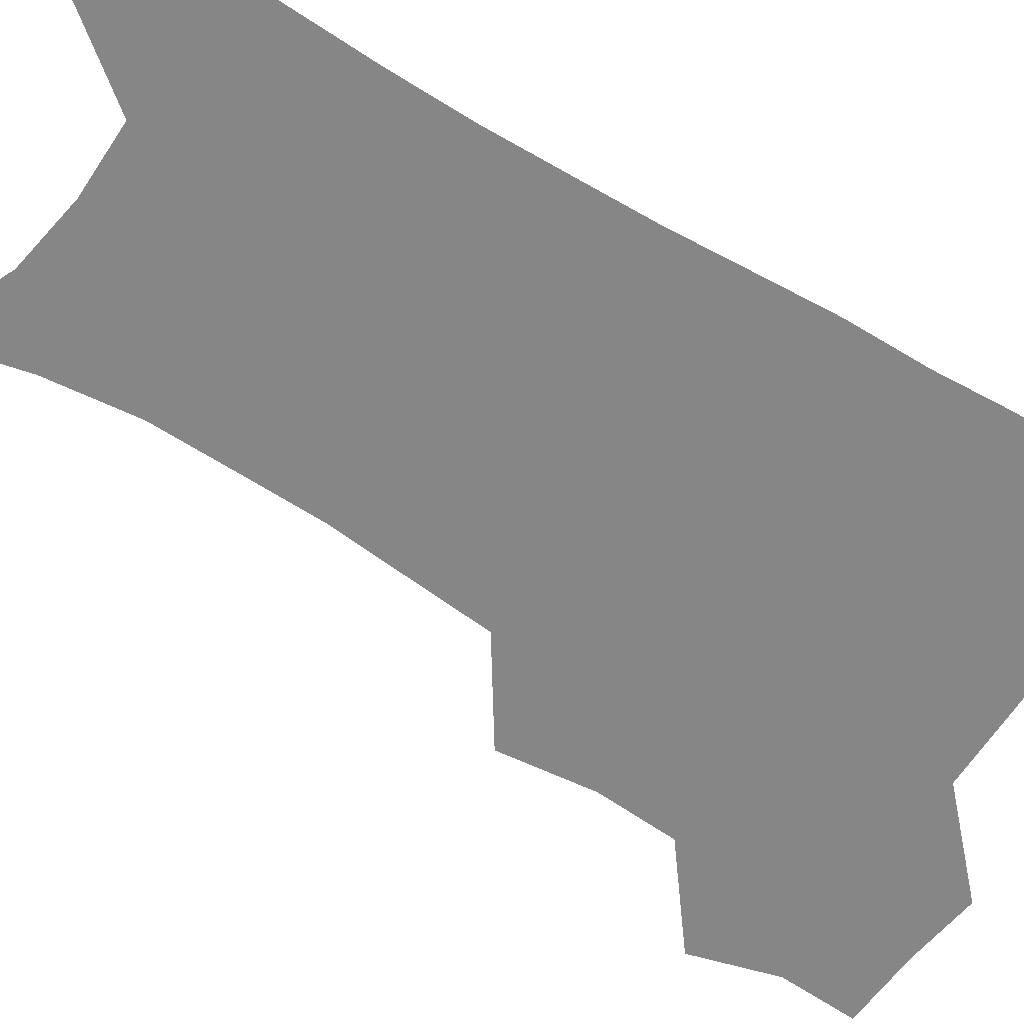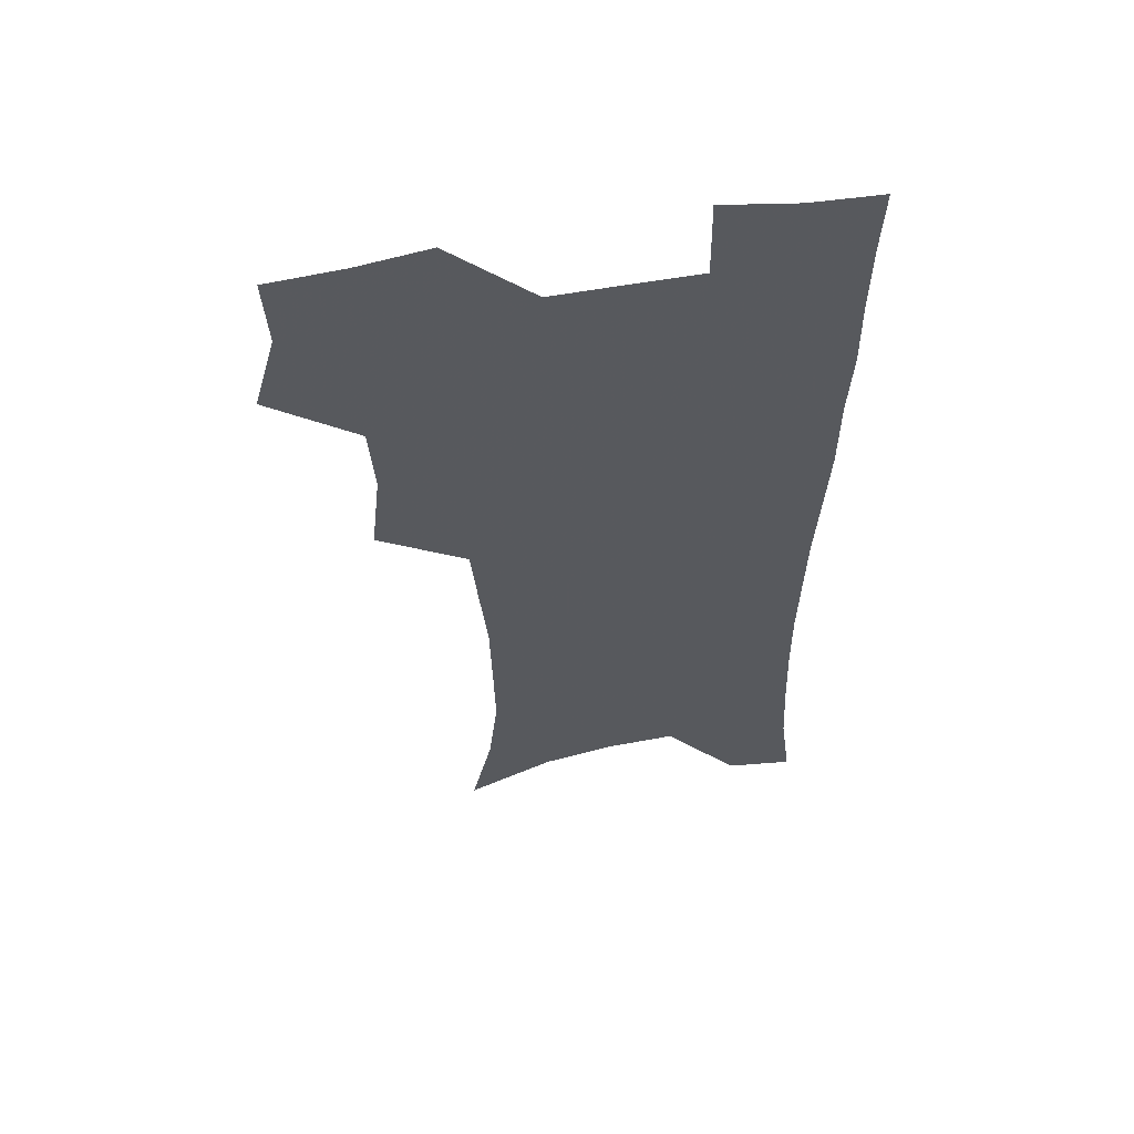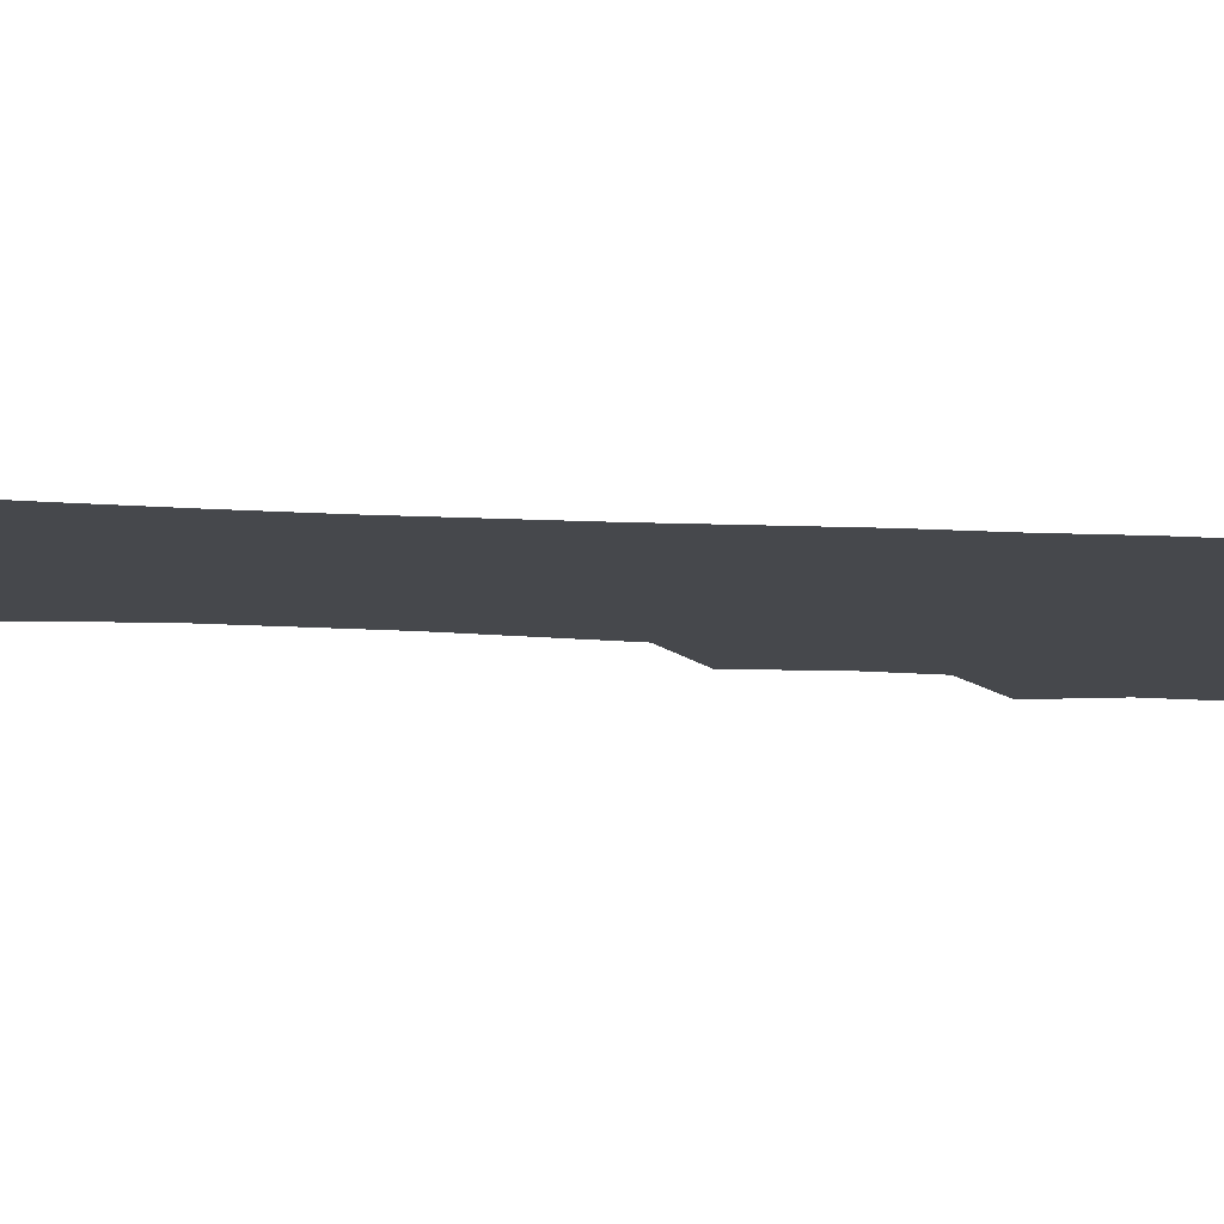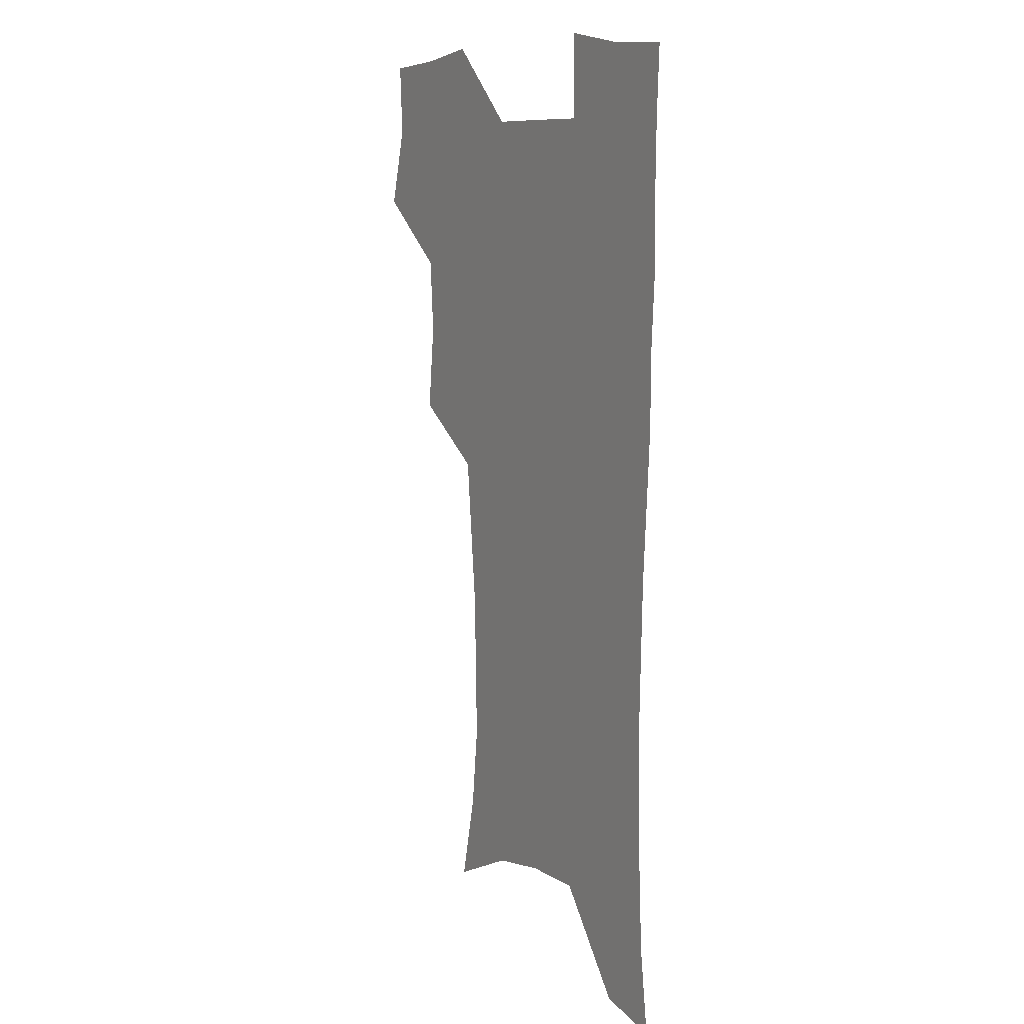
<metadata>
{"format":"obj","ext":"obj","renderer":"f3d","projection":"perspective","resolution":1024,"background":"white","views":[{"elev":-62.1,"azim":58.0,"up":"+Z"},{"elev":57.3,"azim":-10.5,"up":"+Y"},{"elev":-11.3,"azim":80.9,"up":"+Z"},{"elev":9.5,"azim":58.8,"up":"+Y"}]}
</metadata>
<code>
v 473.7 505 0
v 482.7 537.4 0
v 481.1 566.8 0
v 507.5 410.8 0
v 511.4 446.7 0
v 509.3 477.4 0
v 516.1 510.3 0
v 514 538.9 0
v 511.1 568.7 0
v 538.4 190.6 0
v 547 228 0
v 550.8 262.1 0
v 550.1 292.3 0
v 549.3 325.1 0
v 546.4 355.8 0
v 543.3 387.1 0
v 544.9 421.9 0
v 544 451.8 0
v 545.1 482.4 0
v 545.5 511.3 0
v 543.7 540.3 0
v 539.8 572.7 0
v 573.5 206.9 0
v 577.4 240.9 0
v 578.1 272.1 0
v 577.1 301.9 0
v 576.8 334.4 0
v 575.9 365.6 0
v 574.9 396 0
v 574 425.3 0
v 573.9 454.6 0
v 574.6 483.6 0
v 575.6 511.9 0
v 573.9 540.3 0
v 602.5 211.9 0
v 603.4 244.3 0
v 603.8 277.5 0
v 603.4 308.1 0
v 602.9 338 0
v 602.5 368.1 0
v 602.4 399.1 0
v 602.7 428.7 0
v 603 457 0
v 602.9 484.3 0
v 603.2 512.3 0
v 602.7 540.4 0
v 630.6 212.4 0
v 629.2 247.6 0
v 628.8 278.9 0
v 628.6 309 0
v 628.4 339.3 0
v 629 366.4 0
v 628.8 399.3 0
v 629.5 427.8 0
v 629.7 456.8 0
v 630.8 483.9 0
v 631.1 512.5 0
v 631.3 540.4 0
v 630.8 574.4 0
v 662 172.1 0
v 657.1 209.5 0
v 655 243.4 0
v 654 275.5 0
v 654.4 304.9 0
v 653.9 336.7 0
v 655.4 365 0
v 657.2 393.7 0
v 656.8 425.4 0
v 658.3 453.9 0
v 659.2 482.6 0
v 659 511.8 0
v 660 539.9 0
v 661.9 569 0
v 689.9 166.6 0
v 685.2 201.8 0
v 683.6 233.4 0
v 682.4 265 0
v 682.1 296.2 0
v 682.9 326.7 0
v 683.8 357.5 0
v 685.7 387.6 0
v 687.5 418 0
v 687.7 449.7 0
v 689.4 479.3 0
v 689.1 509.8 0
v 689.5 538.9 0
v 690.9 567.6 0
f 6 7 1
f 1 7 2
f 7 8 2
f 2 8 3
f 8 9 3
f 16 17 4
f 4 17 5
f 17 18 5
f 5 18 6
f 18 19 6
f 6 19 7
f 19 20 7
f 7 20 8
f 20 21 8
f 8 21 9
f 21 22 9
f 10 23 11
f 23 24 11
f 11 24 12
f 24 25 12
f 12 25 13
f 25 26 13
f 13 26 14
f 26 27 14
f 14 27 15
f 27 28 15
f 15 28 16
f 28 29 16
f 16 29 17
f 29 30 17
f 17 30 18
f 30 31 18
f 18 31 19
f 31 32 19
f 19 32 20
f 32 33 20
f 20 33 21
f 33 34 21
f 21 34 22
f 23 35 24
f 35 36 24
f 24 36 25
f 36 37 25
f 25 37 26
f 37 38 26
f 26 38 27
f 38 39 27
f 27 39 28
f 39 40 28
f 28 40 29
f 40 41 29
f 29 41 30
f 41 42 30
f 30 42 31
f 42 43 31
f 31 43 32
f 43 44 32
f 32 44 33
f 44 45 33
f 33 45 34
f 45 46 34
f 35 47 36
f 47 48 36
f 36 48 37
f 48 49 37
f 37 49 38
f 49 50 38
f 38 50 39
f 50 51 39
f 39 51 40
f 51 52 40
f 40 52 41
f 52 53 41
f 41 53 42
f 53 54 42
f 42 54 43
f 54 55 43
f 43 55 44
f 55 56 44
f 44 56 45
f 56 57 45
f 45 57 46
f 57 58 46
f 60 61 47
f 47 61 48
f 61 62 48
f 48 62 49
f 62 63 49
f 49 63 50
f 63 64 50
f 50 64 51
f 64 65 51
f 51 65 52
f 65 66 52
f 52 66 53
f 66 67 53
f 53 67 54
f 67 68 54
f 54 68 55
f 68 69 55
f 55 69 56
f 69 70 56
f 56 70 57
f 70 71 57
f 57 71 58
f 71 72 58
f 58 72 59
f 72 73 59
f 60 74 61
f 74 75 61
f 61 75 62
f 75 76 62
f 62 76 63
f 76 77 63
f 63 77 64
f 77 78 64
f 64 78 65
f 78 79 65
f 65 79 66
f 79 80 66
f 66 80 67
f 80 81 67
f 67 81 68
f 81 82 68
f 68 82 69
f 82 83 69
f 69 83 70
f 83 84 70
f 70 84 71
f 84 85 71
f 71 85 72
f 85 86 72
f 72 86 73
f 86 87 73

</code>
